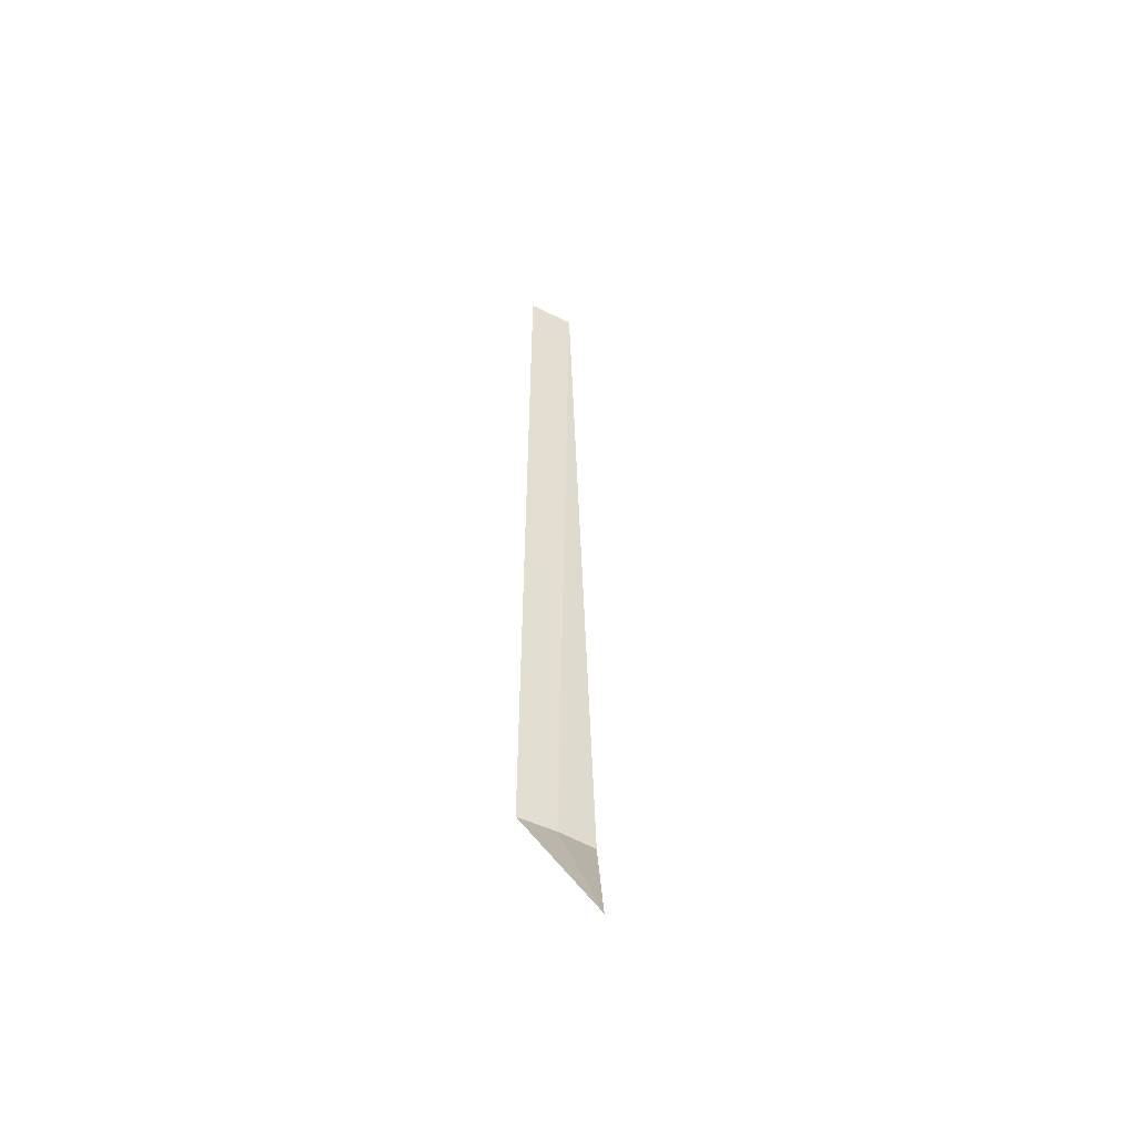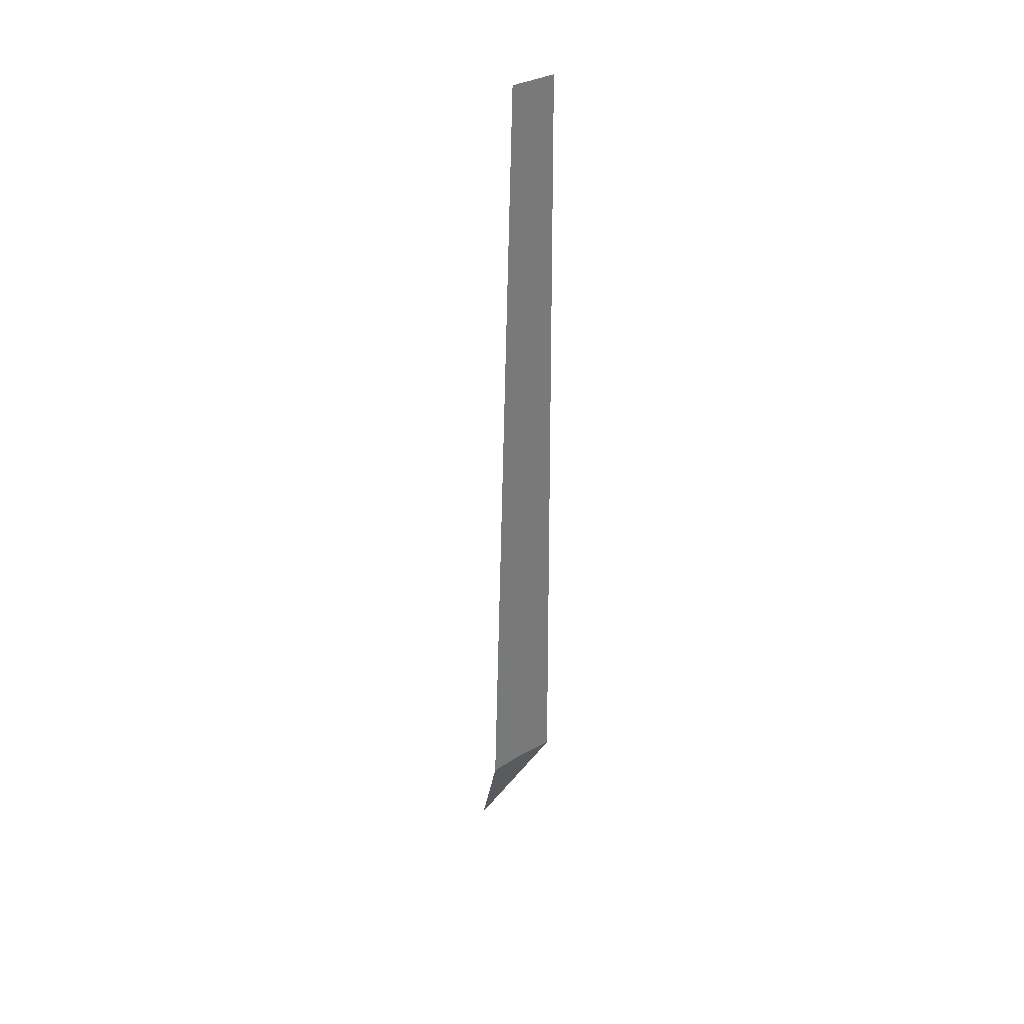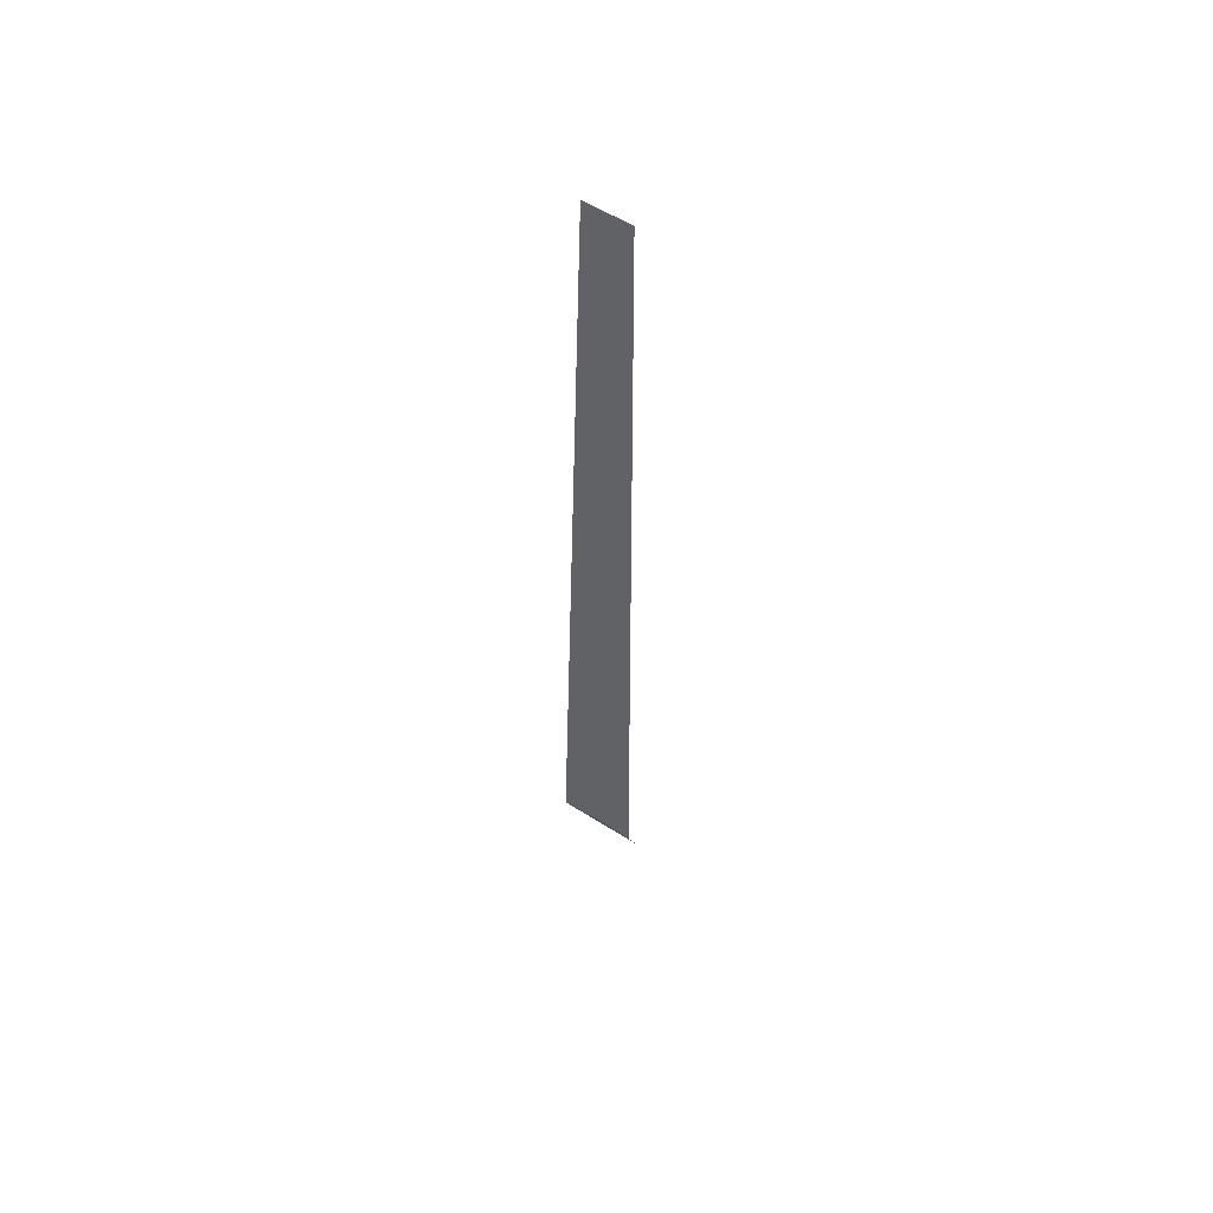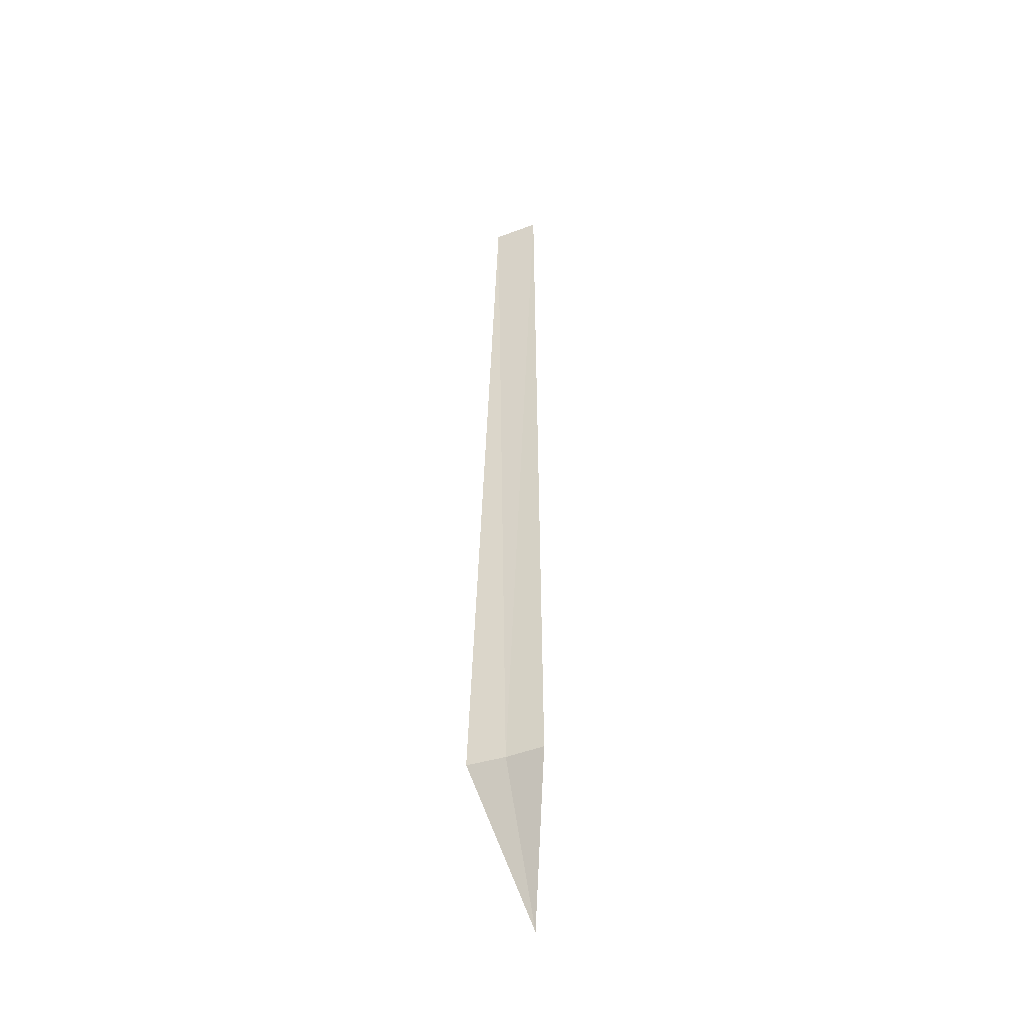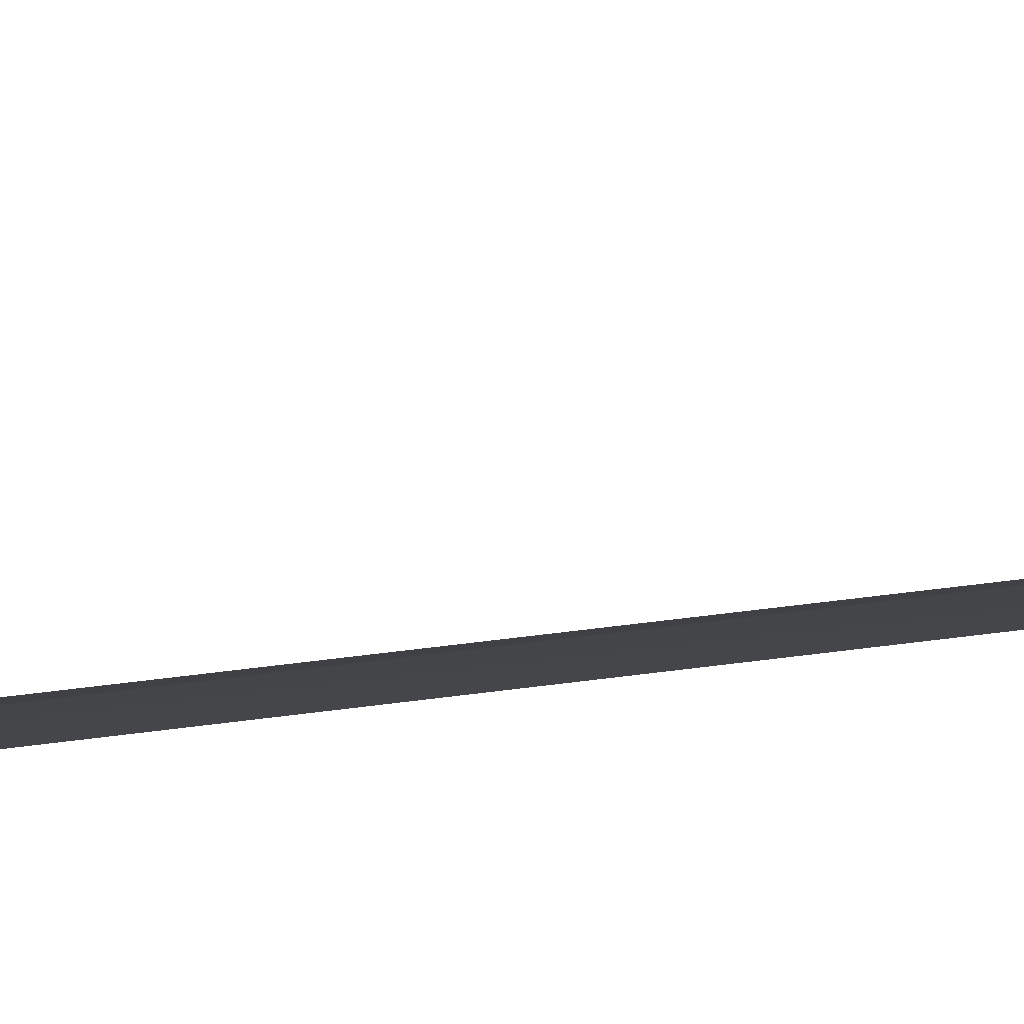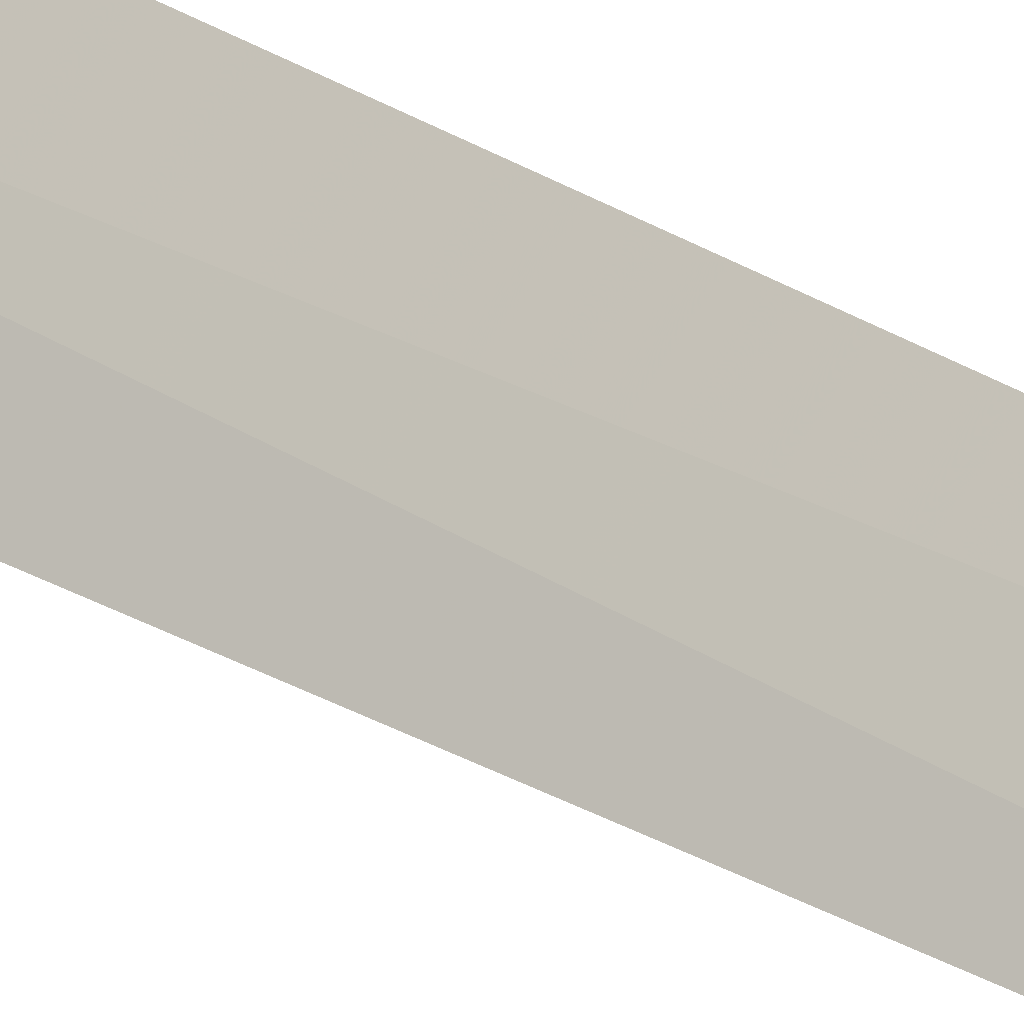
<metadata>
{"format":"obj","ext":"obj","renderer":"f3d","projection":"perspective","resolution":1024,"background":"white","views":[{"elev":-51.3,"azim":-165.0,"up":"+Z"},{"elev":34.2,"azim":6.3,"up":"+Z"},{"elev":51.8,"azim":79.2,"up":"+Z"},{"elev":-45.1,"azim":66.9,"up":"+Z"},{"elev":-49.9,"azim":-81.3,"up":"+Y"},{"elev":37.1,"azim":-52.7,"up":"+Y"}]}
</metadata>
<code>
v -31.29 31.29 86.5
v -31.56 30.99 86.5
v -31.38 31.2 95
v -31.02 31.54 95
v -30.99 31.56 86.5
v -31.82 31.82 85
f 1 3 2
f 1 5 4
f 1 4 3
f 1 6 5
f 1 2 6

</code>
